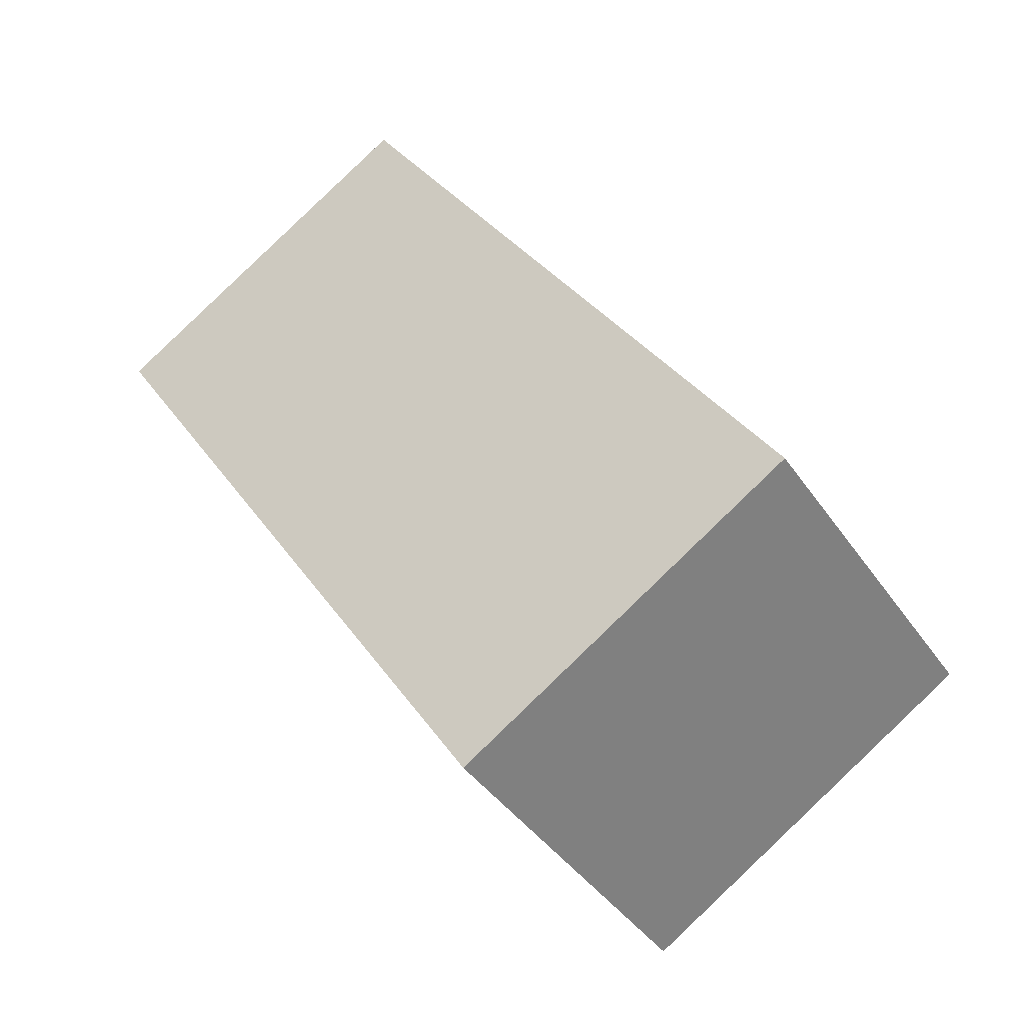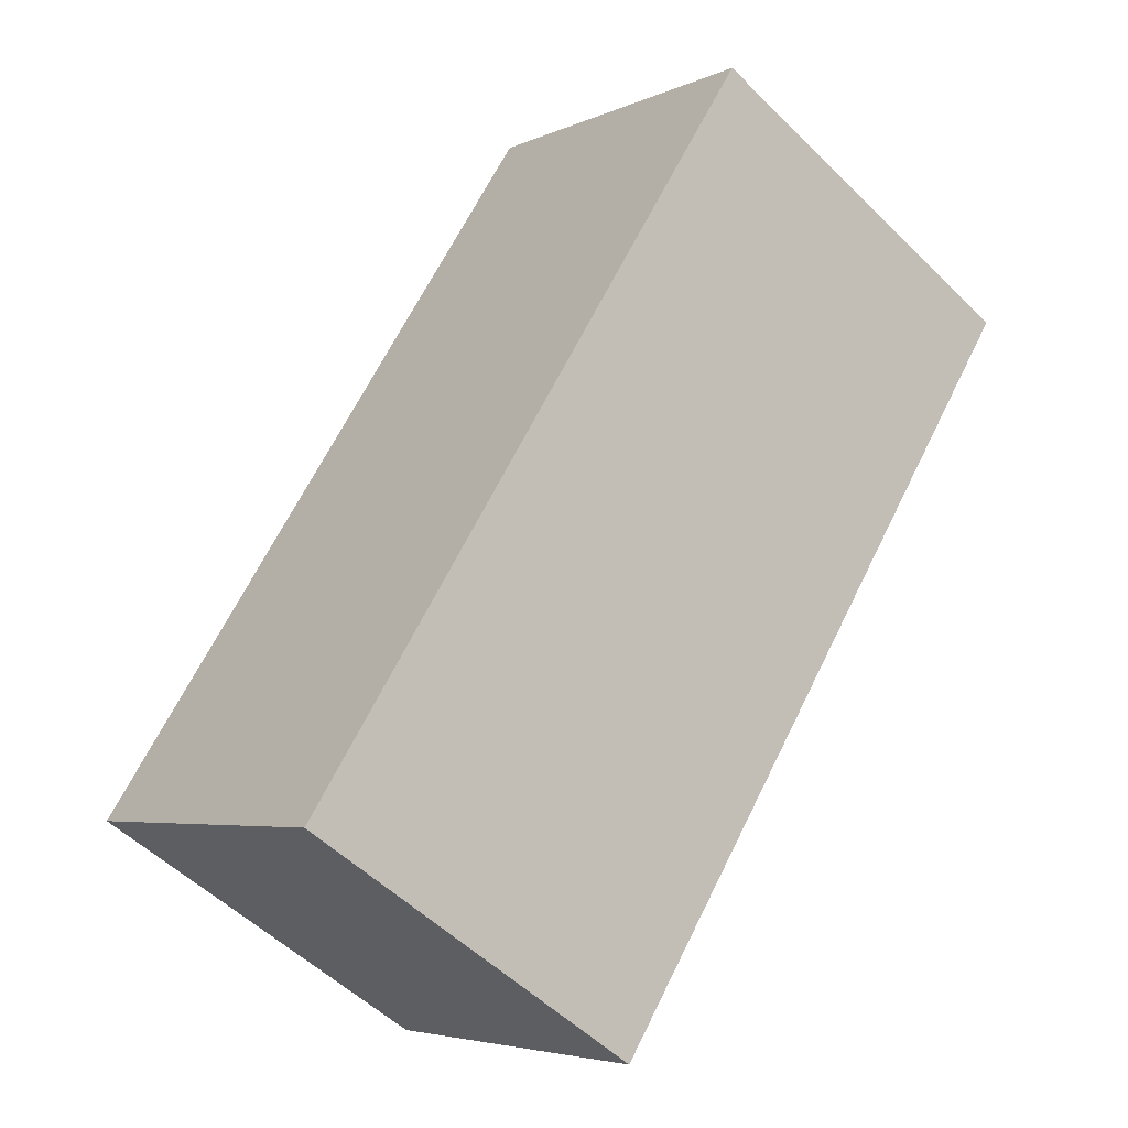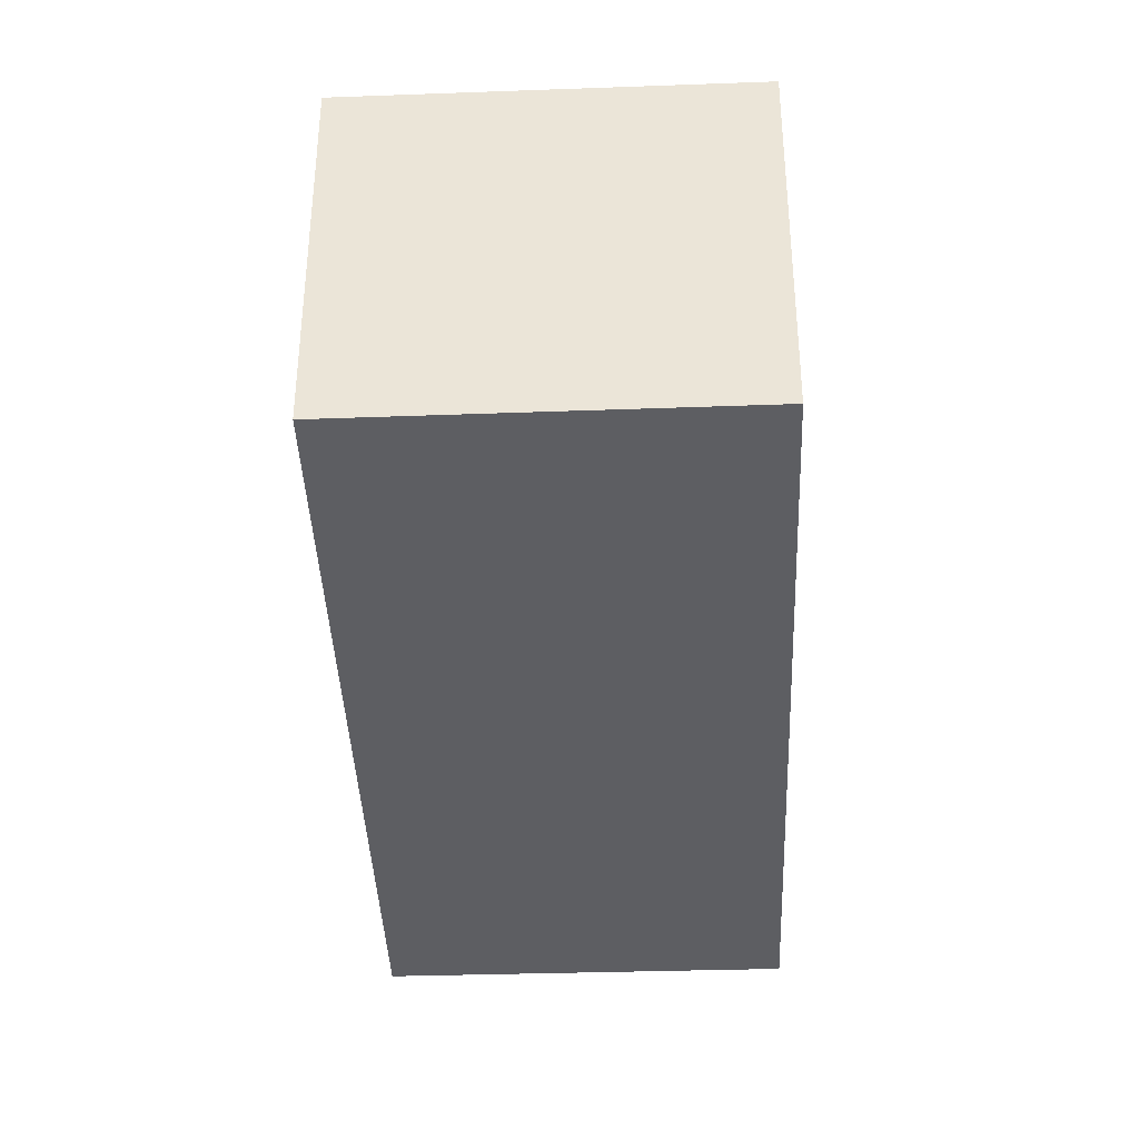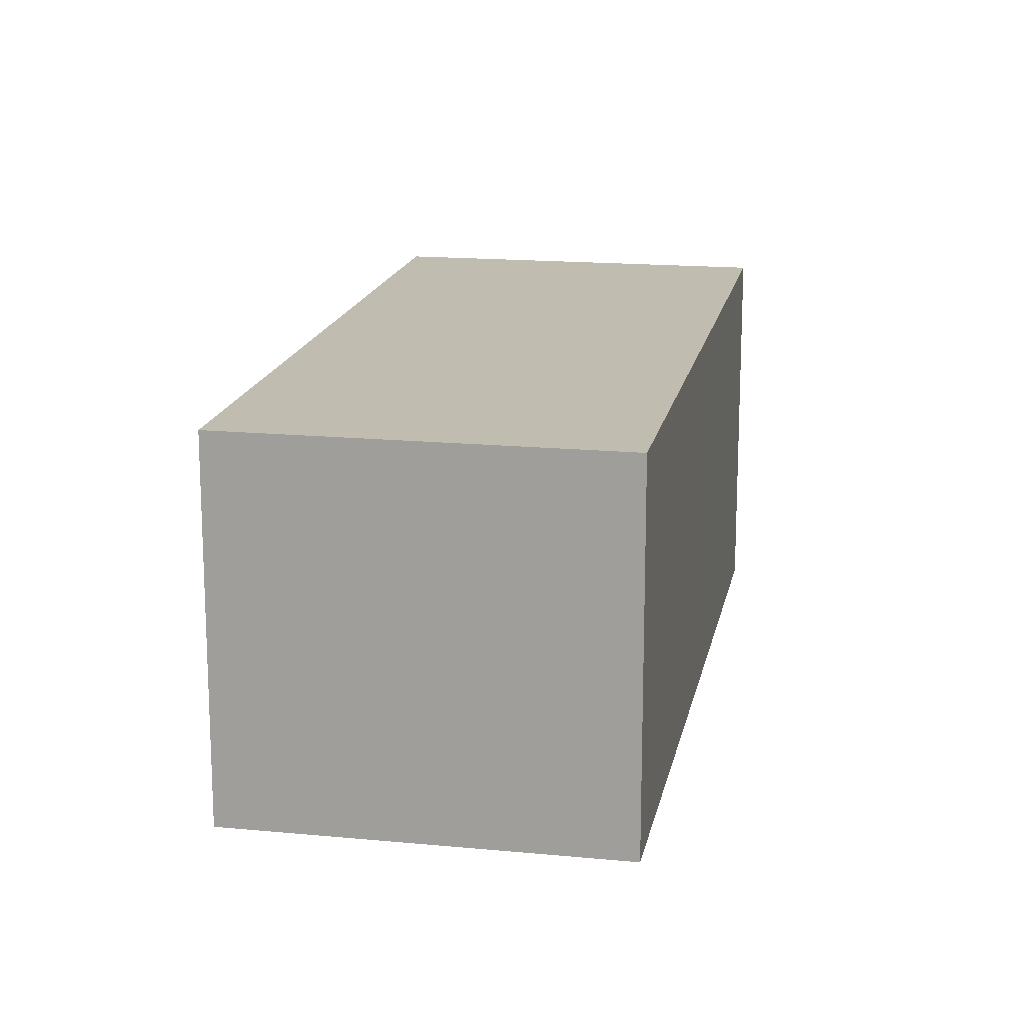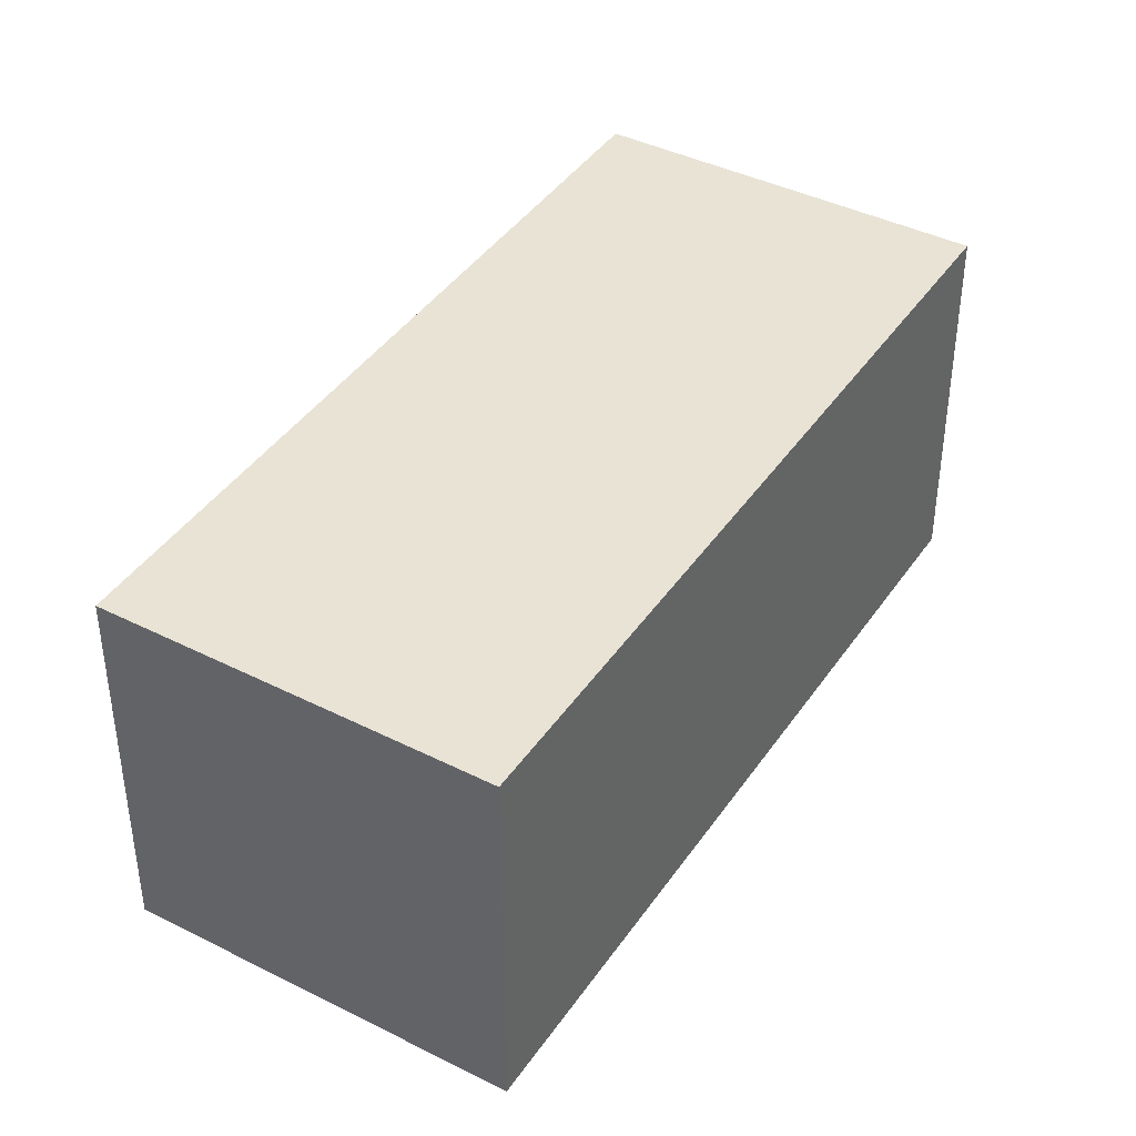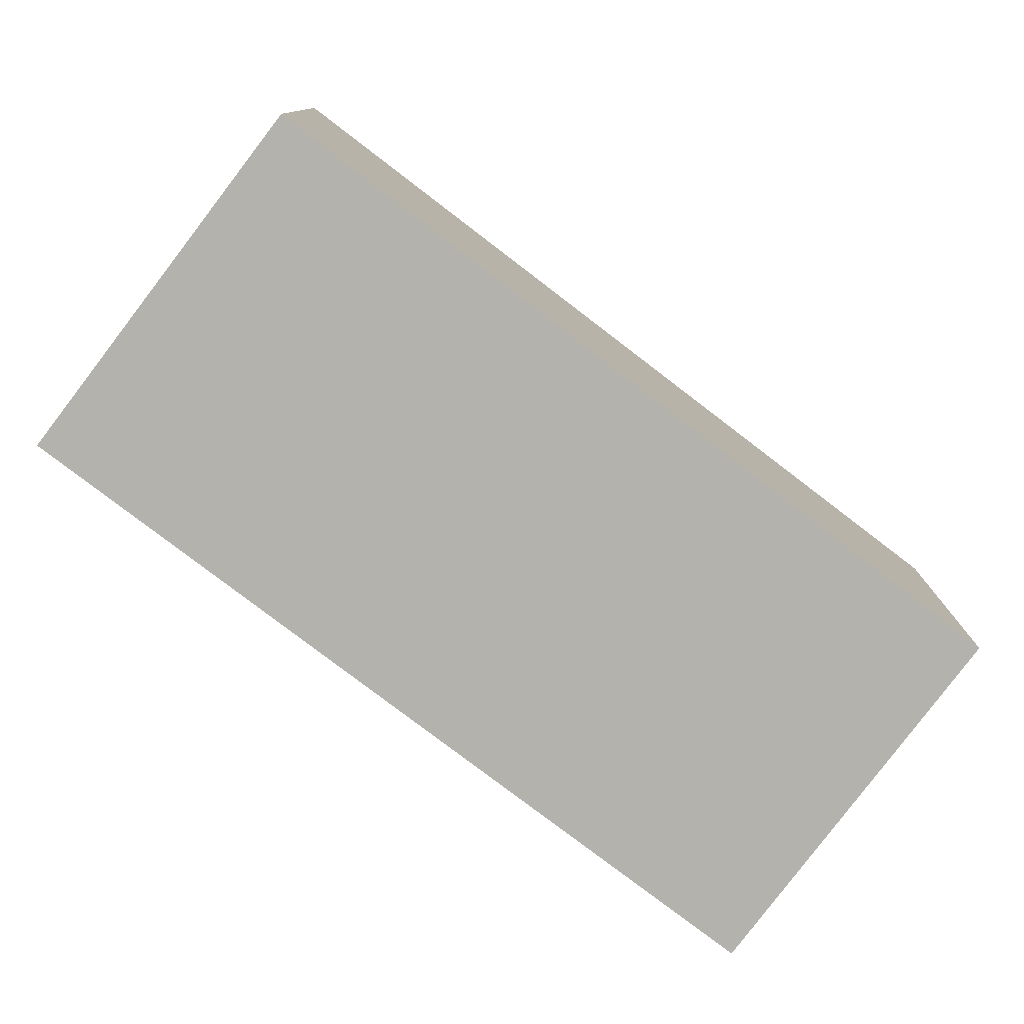
<metadata>
{"format":"obj","ext":"obj","renderer":"f3d","projection":"perspective","resolution":1024,"background":"white","views":[{"elev":-40.6,"azim":-149.0,"up":"+Z"},{"elev":-4.8,"azim":-35.5,"up":"+Z"},{"elev":-39.0,"azim":34.9,"up":"+Y"},{"elev":16.6,"azim":43.4,"up":"+Y"},{"elev":41.3,"azim":63.8,"up":"+Y"},{"elev":-79.4,"azim":-94.7,"up":"+Y"}]}
</metadata>
<code>
v  21.58 10.23 13.71
v  6.934 10.23 10.79
v  12.49 10.23 19.45
v  14.54 10.23 2.686
v  5.345 10.23 8.32
v  0 10.23 6.267e-16
v  9.085 10.23 -5.835
v  12.49 -1.191e-15 19.45
v  21.58 -8.397e-16 13.71
v  14.54 -1.645e-16 2.686
v  9.085 3.573e-16 -5.835
v  0 0 0
v  5.345 -5.095e-16 8.32
v  6.934 -6.609e-16 10.79
g defaultobject
f 1 2 3
f 2 1 4
f 2 4 5
f 5 4 6
f 6 4 7
f 8 1 3
f 1 8 9
f 9 4 1
f 4 9 10
f 4 10 7
f 7 10 11
f 11 6 7
f 6 11 12
f 12 5 6
f 5 12 13
f 5 13 2
f 2 13 3
f 3 13 14
f 3 14 8
f 10 12 11
f 12 10 13
f 13 10 9
f 13 9 14
f 14 9 8

</code>
